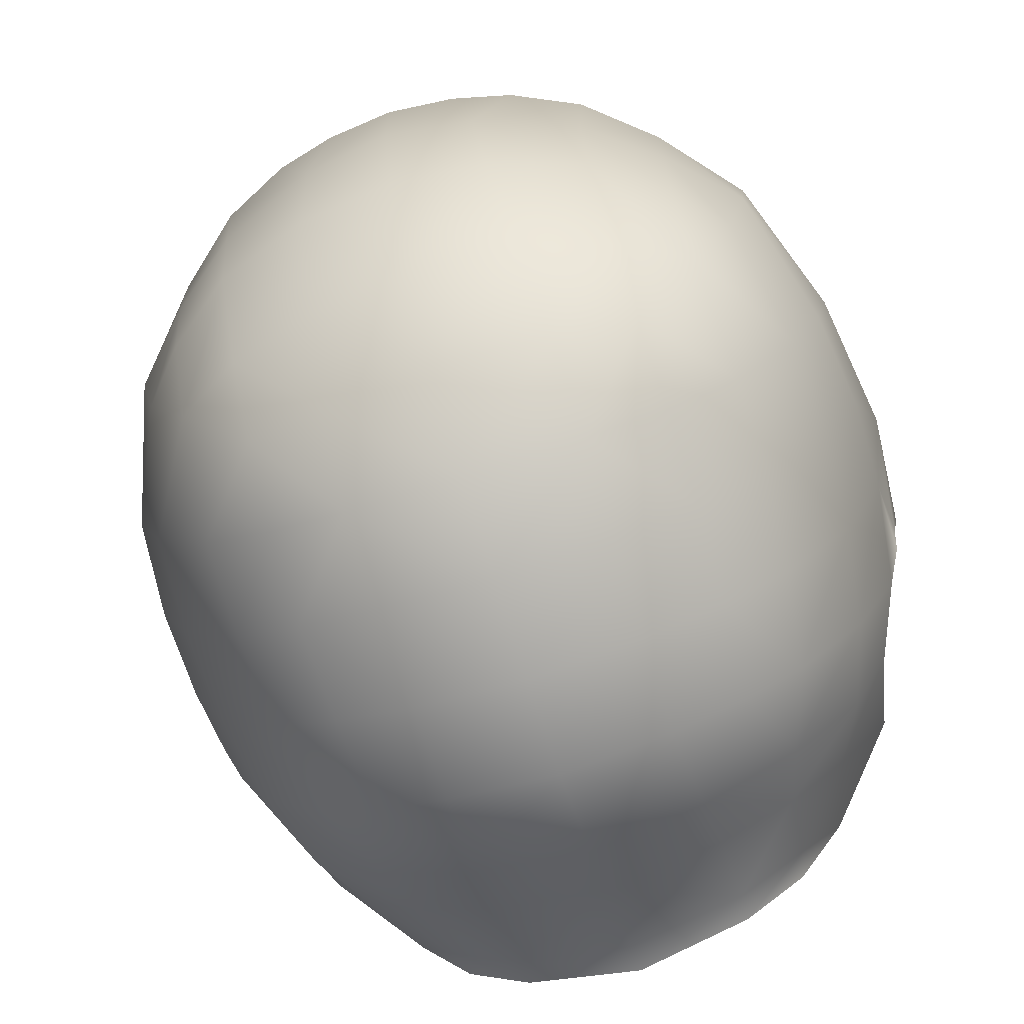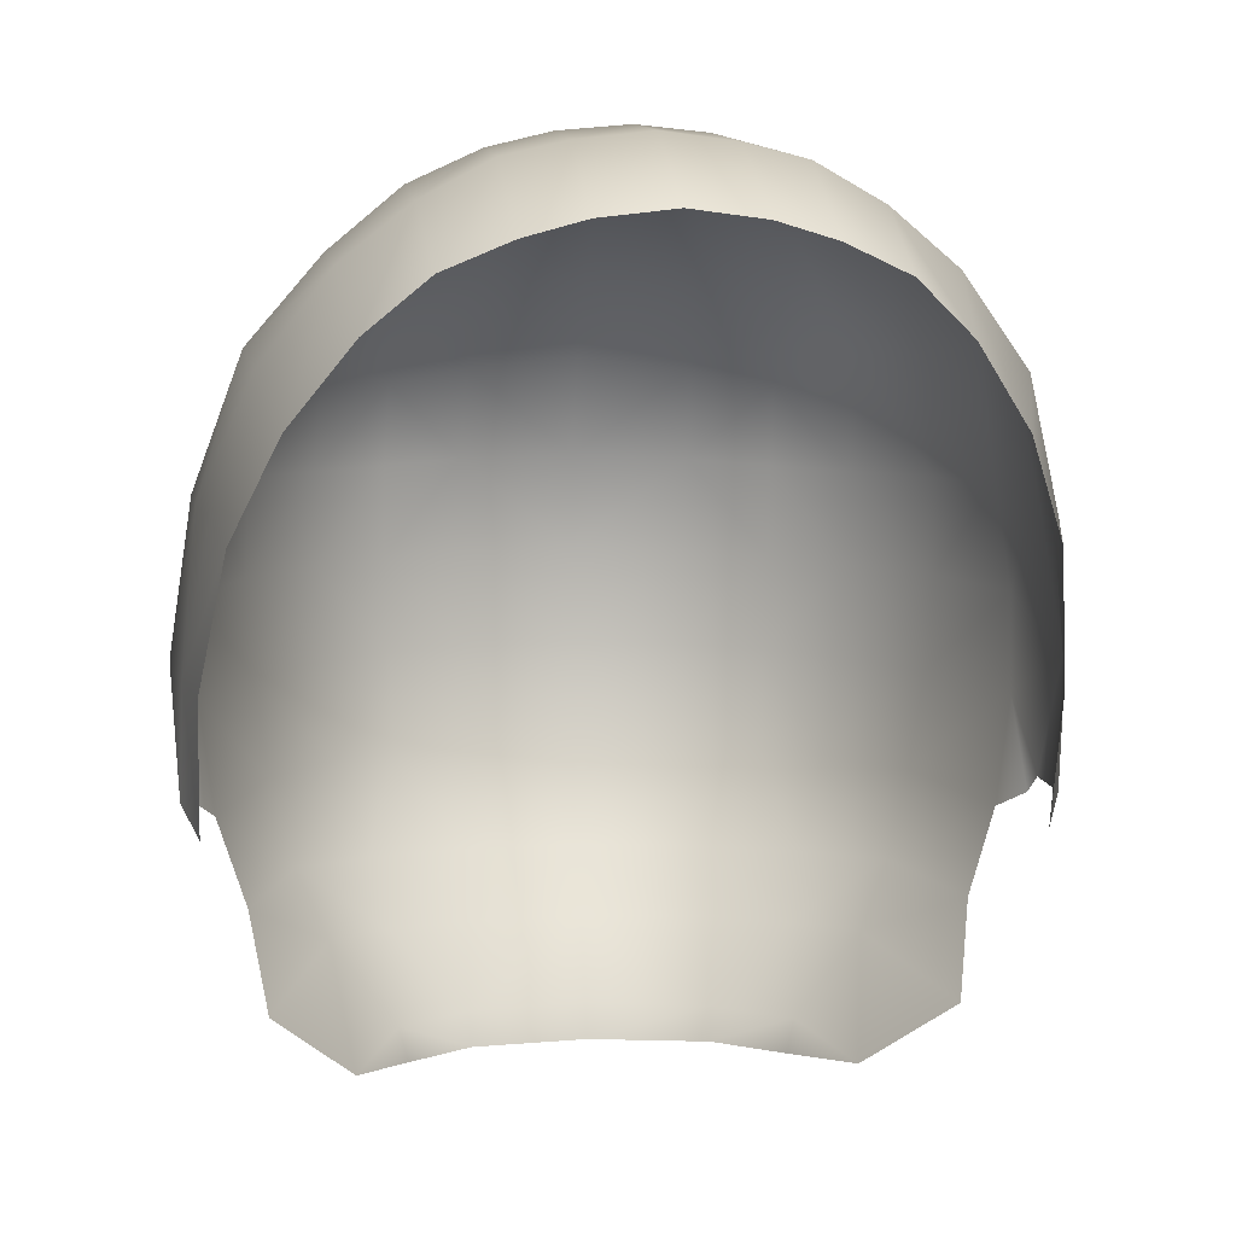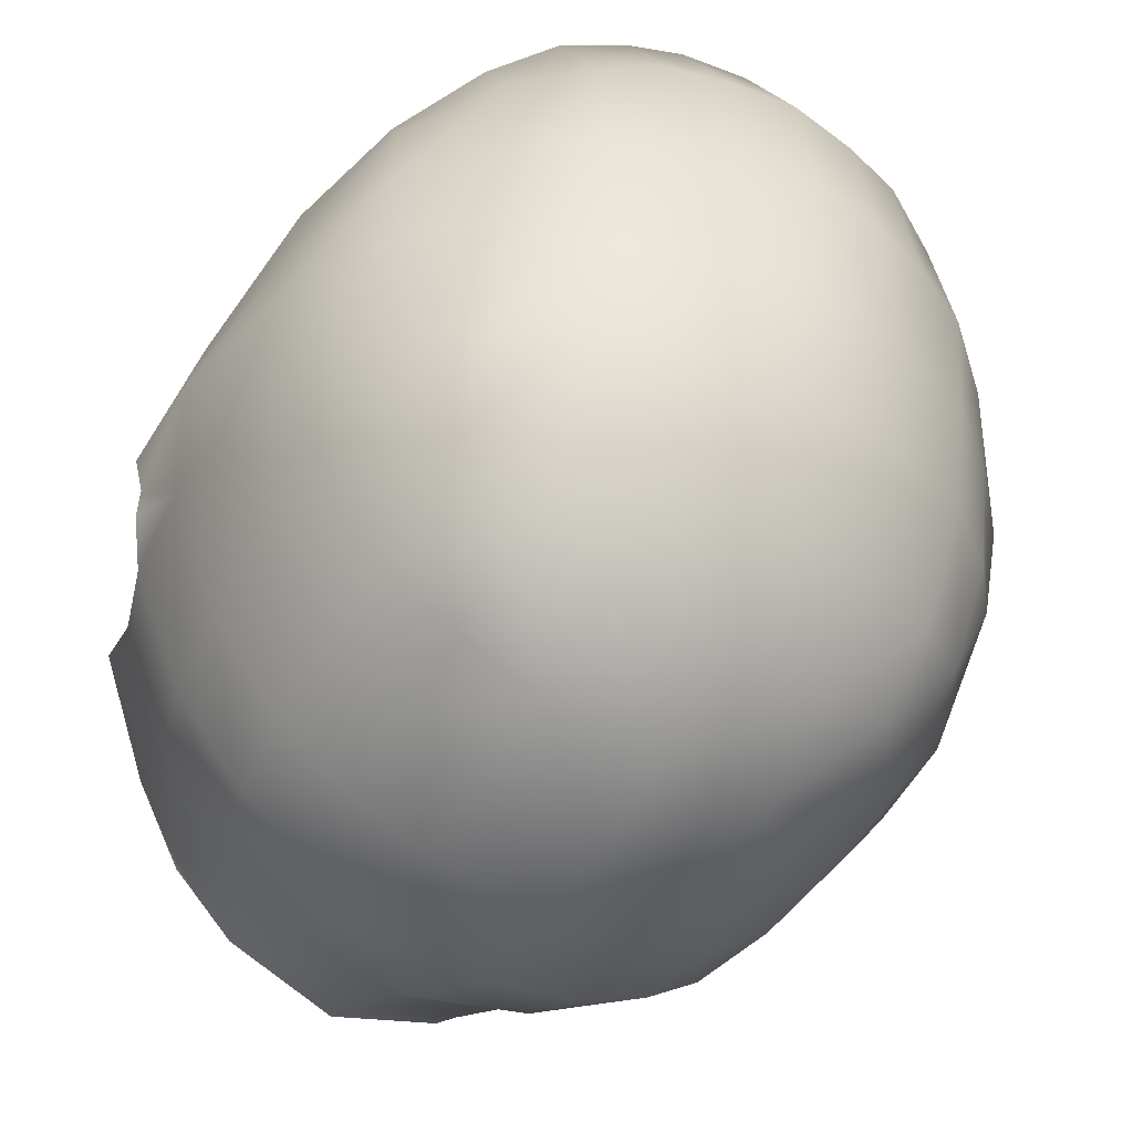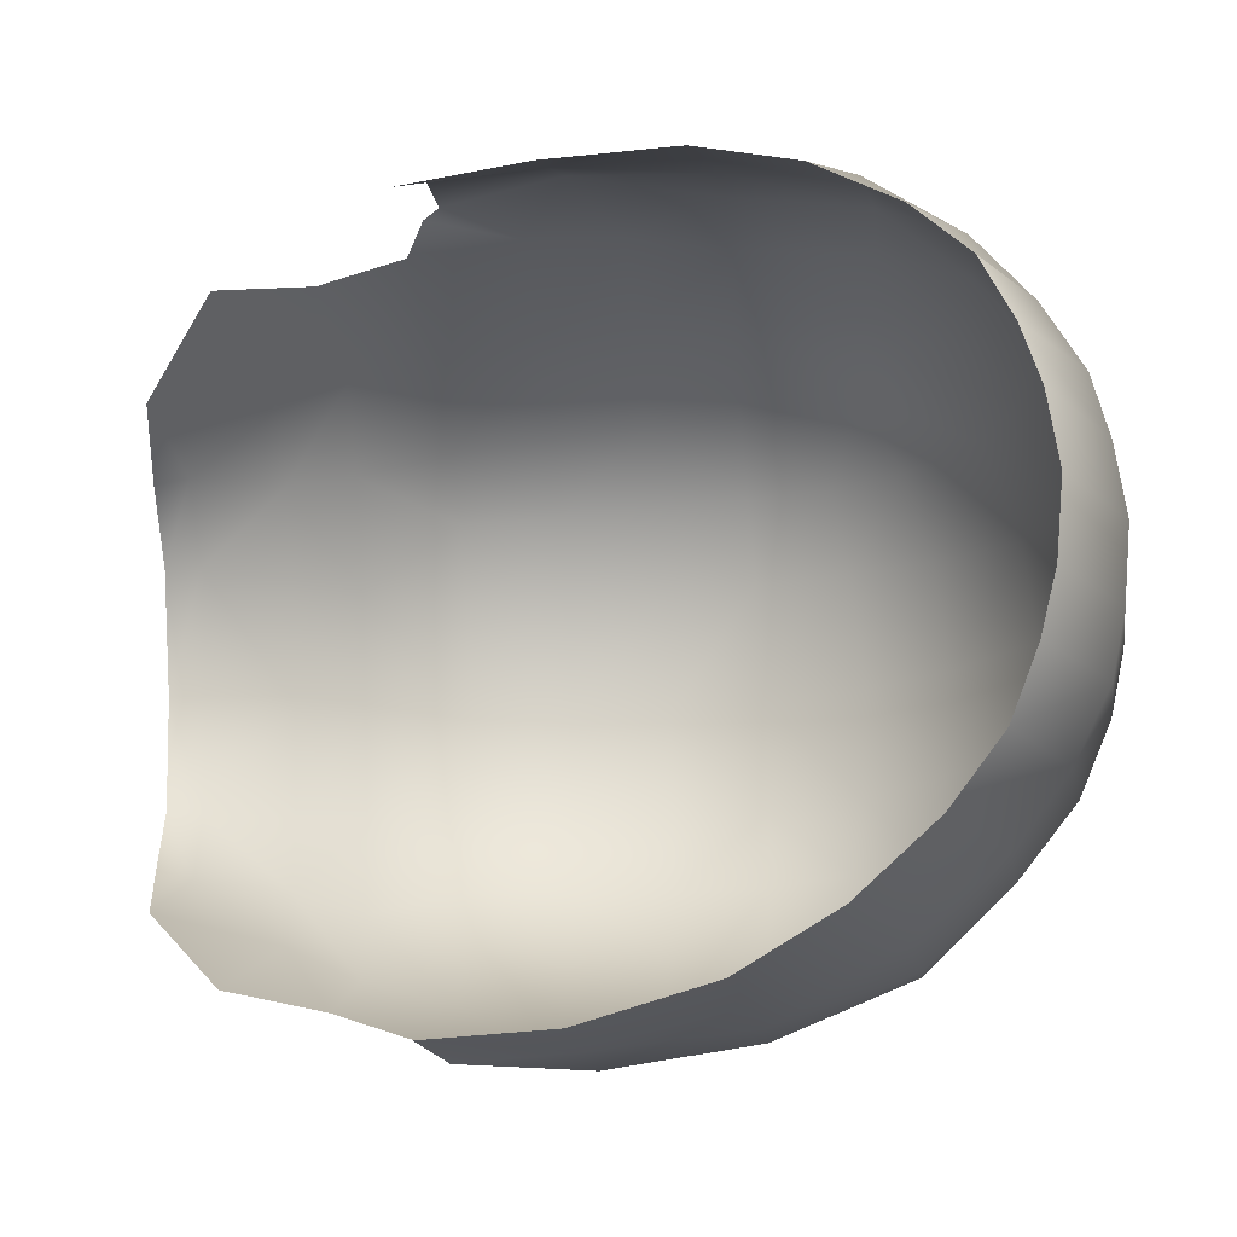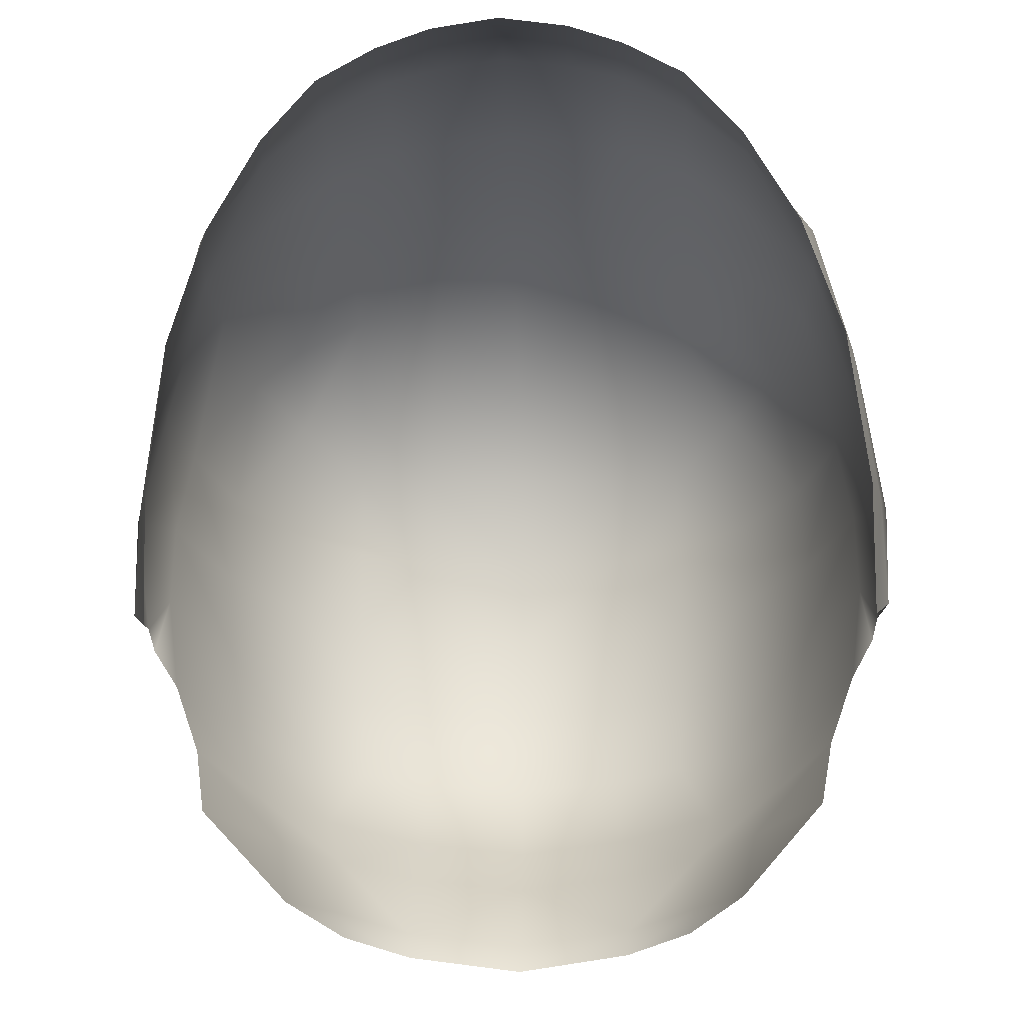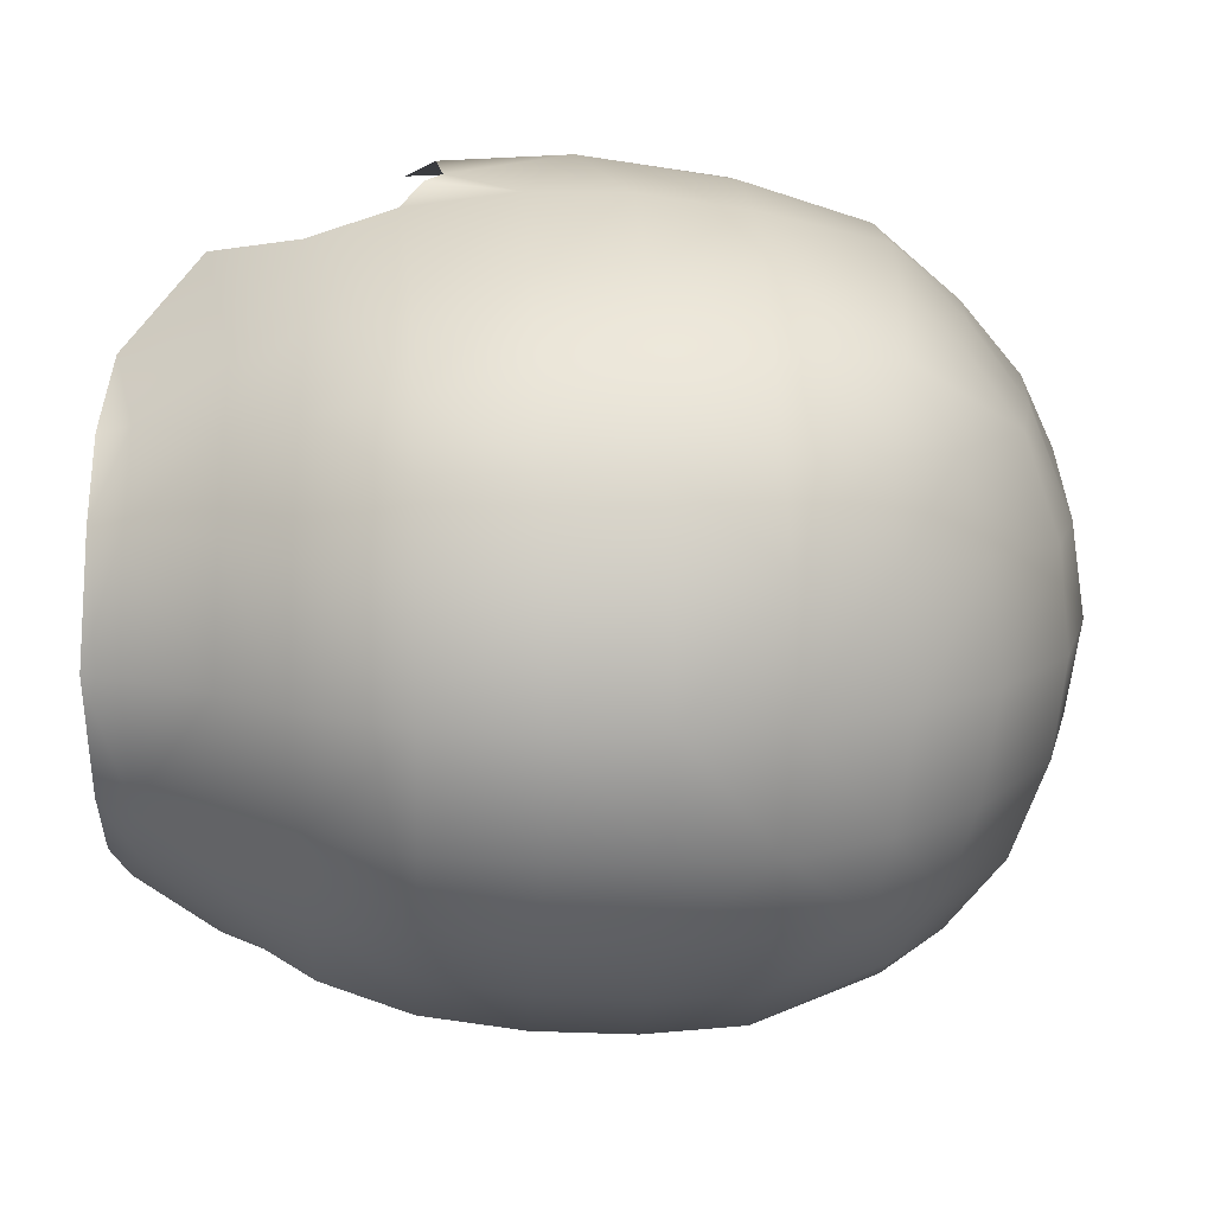
<metadata>
{"format":"obj","ext":"obj","renderer":"f3d","projection":"perspective","resolution":1024,"background":"white","views":[{"elev":-74.6,"azim":-162.4,"up":"+Z"},{"elev":3.0,"azim":-6.9,"up":"+Y"},{"elev":-48.0,"azim":147.6,"up":"+Z"},{"elev":76.5,"azim":87.7,"up":"+Z"},{"elev":-30.5,"azim":1.9,"up":"+Y"},{"elev":-76.5,"azim":89.5,"up":"+Z"}]}
</metadata>
<code>
g m_scalp_nude
v 7.804e-15 93.09 -7.082
v 1.4 91.86 -6.072
v 1.342 93.08 -6.766
v 7.667e-15 91.84 -6.456
v 1.43 91.08 -5.45
v 7.58e-15 91.05 -5.832
v 1.45 90.08 -4.883
v 7.472e-15 90.07 -5.381
v 7.426e-15 89.65 -5.206
v 1.42 89.68 -4.716
v 4.706 94.32 -0.9804
v 4.533 94.17 -0.3269
v 4.229 95.74 0.6875
v 4.402 96 -0.1406
v 3.684 96.86 1.517
v 3.944 97.5 0.4079
v 3.147 98.52 0.721
v 2.97 97.76 2.156
v 2.366 99.15 0.8675
v 2.275 98.34 2.569
v 1.564 99.58 1.009
v 1.526 98.65 2.788
v 4.553 96.14 -0.9416
v 4.055 97.76 -0.836
v 1.558 99.84 -0.8334
v 3.214 98.75 -0.835
v 2.386 99.45 -0.8374
v 4.608 96.23 -1.792
v 4.844 94.49 -1.587
v 4.738 92.99 -1.328
v 4.53 92.64 -0.9236
v 3.979 97.86 -1.991
v 4.419 96.34 -2.981
v 4.573 95.11 -2.842
v 4.039 95.25 -4.43
v 3.997 96.4 -4.256
v 3.698 97.83 -3.462
v 3.135 97.82 -4.641
v 3.187 98.68 -2.138
v 2.311 99.36 -2.305
v 2.386 99.45 -0.8374
v 1.076 99.85 -2.413
v 1.558 99.84 -0.8334
v 2.281 99.11 -3.803
v 1.147 99.5 -3.977
v 2.299 98.31 -4.984
v 1.282 98.62 -5.229
v 0.8242 100 -0.8276
v 3.125 98.48 -3.628
v 2.325 97.51 -5.651
v 1.362 97.7 -6.005
v 1.412 96.61 -6.576
v 2.365 96.53 -6.087
v 2.361 95.42 -6.305
v 1.386 95.48 -6.796
v 3.212 95.33 -5.624
v 3.22 96.47 -5.423
v 3.118 94.19 -5.763
v 3.968 94.1 -4.544
v 2.964 93 -5.719
v 3.783 92.92 -4.596
v 2.613 91.87 -5.29
v 3.491 91.88 -4.394
v 4.386 92.68 -2.738
v 4.032 91.67 -2.563
v 3.106 91.07 -4.088
v 3.816 90.58 -1.969
v 2.849 89.74 -2.885
v 2.311 90.06 -4.067
v 2.379 91.08 -4.848
v 2.211 89.67 -3.938
v 1.42 89.68 -4.716
v 1.45 90.08 -4.883
v 4.564 93.97 -2.765
v 4.601 92.91 -2.142
v 4.656 93.1 -1.914
v 1.4 91.86 -6.072
v 1.43 91.08 -5.45
v 4.656 93.1 -1.914
v 4.738 92.99 -1.328
v 2.248 93.04 -6.281
v 1.342 93.08 -6.766
v 1.361 94.29 -6.896
v 2.316 94.25 -6.408
v 0.8463 98.83 2.909
v 8.589e-15 99.83 1.139
v 0.8441 99.74 1.082
v 8.496e-15 98.93 2.973
v 8.612e-15 100.1 -0.8191
v 0.8242 100 -0.8276
v 1.526 98.65 2.788
v 1.564 99.58 1.009
v 2.366 99.15 0.8675
v 1.558 99.84 -0.8334
v 8.612e-15 100.1 -0.8191
v 8.595e-15 100 -2.452
v 1.076 99.85 -2.413
v 8.546e-15 99.62 -4.072
v 1.147 99.5 -3.977
v 8.447e-15 98.78 -5.389
v 1.282 98.62 -5.229
v 8.339e-15 97.85 -6.246
v 1.362 97.7 -6.005
v 8.204e-15 96.66 -6.841
v 1.412 96.61 -6.576
v 8.075e-15 95.52 -7.11
v 1.386 95.48 -6.796
v 7.94e-15 94.32 -7.198
v 1.361 94.29 -6.896
v 7.804e-15 93.09 -7.082
v 1.342 93.08 -6.766
v 7.804e-15 93.09 -7.082
v -1.342 93.08 -6.766
v -1.4 91.86 -6.072
v 7.667e-15 91.84 -6.456
v -1.43 91.08 -5.45
v 7.58e-15 91.05 -5.832
v -1.45 90.08 -4.883
v 7.472e-15 90.07 -5.381
v 7.426e-15 89.65 -5.206
v -1.42 89.68 -4.716
v -4.706 94.32 -0.9804
v -4.229 95.74 0.6875
v -4.533 94.17 -0.3269
v -4.402 96 -0.1406
v -3.684 96.86 1.517
v -3.944 97.5 0.4079
v -3.147 98.52 0.721
v -2.97 97.76 2.156
v -2.366 99.15 0.8675
v -2.275 98.34 2.569
v -1.564 99.58 1.009
v -1.526 98.65 2.788
v -4.553 96.14 -0.9416
v -4.055 97.76 -0.836
v -1.558 99.84 -0.8334
v -3.214 98.75 -0.835
v -2.386 99.45 -0.8374
v -4.608 96.23 -1.792
v -4.844 94.49 -1.587
v -4.738 92.99 -1.328
v -4.53 92.64 -0.9236
v -3.979 97.86 -1.991
v -4.419 96.34 -2.981
v -4.573 95.11 -2.842
v -4.039 95.25 -4.43
v -3.997 96.4 -4.256
v -3.698 97.83 -3.462
v -3.135 97.82 -4.641
v -3.187 98.68 -2.138
v -2.311 99.36 -2.305
v -2.386 99.45 -0.8374
v -1.076 99.85 -2.413
v -1.558 99.84 -0.8334
v -2.281 99.11 -3.803
v -1.147 99.5 -3.977
v -2.299 98.31 -4.984
v -1.282 98.62 -5.229
v -0.8242 100 -0.8276
v -3.125 98.48 -3.628
v -2.325 97.51 -5.651
v -1.362 97.7 -6.005
v -1.412 96.61 -6.576
v -2.365 96.53 -6.087
v -2.361 95.42 -6.305
v -1.386 95.48 -6.796
v -3.212 95.33 -5.624
v -3.22 96.47 -5.423
v -3.118 94.19 -5.763
v -3.968 94.1 -4.544
v -2.964 93 -5.719
v -3.783 92.92 -4.596
v -2.613 91.87 -5.29
v -3.491 91.88 -4.394
v -4.386 92.68 -2.738
v -4.032 91.67 -2.563
v -3.106 91.07 -4.088
v -3.816 90.58 -1.969
v -2.849 89.74 -2.885
v -2.311 90.06 -4.067
v -2.379 91.08 -4.848
v -2.211 89.67 -3.938
v -1.42 89.68 -4.716
v -1.45 90.08 -4.883
v -4.564 93.97 -2.765
v -4.601 92.91 -2.142
v -4.656 93.1 -1.914
v -1.4 91.86 -6.072
v -1.43 91.08 -5.45
v -4.656 93.1 -1.914
v -4.738 92.99 -1.328
v -1.342 93.08 -6.766
v -2.248 93.04 -6.281
v -1.361 94.29 -6.896
v -2.316 94.25 -6.408
v -0.8463 98.83 2.909
v -0.8441 99.74 1.082
v 8.589e-15 99.83 1.139
v 8.496e-15 98.93 2.973
v 8.612e-15 100.1 -0.8191
v -0.8242 100 -0.8276
v -1.526 98.65 2.788
v -1.564 99.58 1.009
v -2.366 99.15 0.8675
v -1.558 99.84 -0.8334
v 8.612e-15 100.1 -0.8191
v -1.076 99.85 -2.413
v 8.595e-15 100 -2.452
v 8.546e-15 99.62 -4.072
v -1.147 99.5 -3.977
v 8.447e-15 98.78 -5.389
v -1.282 98.62 -5.229
v 8.339e-15 97.85 -6.246
v -1.362 97.7 -6.005
v 8.204e-15 96.66 -6.841
v -1.412 96.61 -6.576
v 8.075e-15 95.52 -7.11
v -1.386 95.48 -6.796
v 7.94e-15 94.32 -7.198
v -1.361 94.29 -6.896
v 7.804e-15 93.09 -7.082
v -1.342 93.08 -6.766
g m_scalp_nude_0
f 3 2 1
f 4 1 2
f 2 5 4
f 6 4 5
f 5 7 6
f 8 6 7
f 8 7 9
f 10 9 7
f 13 12 11
f 13 11 14
f 13 14 15
f 16 15 14
f 16 17 15
f 18 15 17
f 17 19 18
f 20 18 19
f 19 21 20
f 22 20 21
f 14 23 16
f 23 14 11
f 24 16 23
f 16 24 17
f 21 19 25
f 26 17 24
f 26 27 17
f 19 17 27
f 23 28 24
f 29 28 23
f 11 29 23
f 29 11 30
f 31 30 11
f 28 32 24
f 24 32 26
f 28 33 32
f 34 33 28
f 29 34 28
f 34 35 33
f 35 36 33
f 33 37 32
f 33 36 37
f 36 38 37
f 32 37 39
f 32 39 26
f 39 40 26
f 26 40 41
f 41 40 42
f 43 41 42
f 42 40 44
f 45 42 44
f 45 44 46
f 46 44 38
f 47 45 46
f 48 43 42
f 37 49 39
f 37 38 49
f 44 49 38
f 40 39 49
f 44 40 49
f 38 50 46
f 46 50 51
f 47 46 51
f 51 50 52
f 50 53 52
f 52 53 54
f 55 52 54
f 56 54 53
f 57 56 53
f 53 50 57
f 57 50 38
f 35 56 57
f 36 35 57
f 36 57 38
f 58 56 35
f 59 58 35
f 60 58 59
f 61 60 59
f 62 60 61
f 63 62 61
f 61 64 63
f 65 63 64
f 63 65 66
f 67 66 65
f 67 68 66
f 69 66 68
f 69 70 66
f 70 62 63
f 66 70 63
f 69 68 71
f 71 72 69
f 73 69 72
f 73 70 69
f 61 59 74
f 64 61 74
f 74 75 64
f 75 74 76
f 77 62 70
f 78 77 70
f 78 70 73
f 74 29 79
f 80 79 29
f 29 74 34
f 34 74 59
f 35 34 59
f 82 81 77
f 82 83 81
f 83 84 81
f 81 84 60
f 81 60 62
f 77 81 62
f 84 58 60
f 84 83 54
f 83 55 54
f 84 54 56
f 58 84 56
f 87 86 85
f 88 85 86
f 86 87 89
f 90 89 87
f 85 91 87
f 92 87 91
f 87 92 90
f 43 90 92
f 41 94 93
f 97 96 95
f 48 97 95
f 98 96 97
f 99 98 97
f 100 98 99
f 101 100 99
f 102 100 101
f 103 102 101
f 104 102 103
f 105 104 103
f 106 104 105
f 107 106 105
f 108 106 107
f 109 108 107
f 110 108 109
f 111 110 109
f 11 12 31
f 114 113 112
f 112 115 114
f 116 114 115
f 115 117 116
f 118 116 117
f 117 119 118
f 118 119 120
f 120 121 118
f 124 123 122
f 122 123 125
f 125 123 126
f 126 127 125
f 128 127 126
f 126 129 128
f 130 128 129
f 129 131 130
f 132 130 131
f 131 133 132
f 134 125 127
f 125 134 122
f 127 135 134
f 135 127 128
f 130 132 136
f 128 137 135
f 138 137 128
f 128 130 138
f 139 134 135
f 139 140 134
f 140 122 134
f 122 140 141
f 141 142 122
f 143 139 135
f 143 135 137
f 144 139 143
f 144 145 139
f 145 140 139
f 146 145 144
f 147 146 144
f 148 144 143
f 147 144 148
f 149 147 148
f 148 143 150
f 150 143 137
f 151 150 137
f 151 137 152
f 151 152 153
f 152 154 153
f 151 153 155
f 153 156 155
f 155 156 157
f 155 157 149
f 156 158 157
f 154 159 153
f 160 148 150
f 149 148 160
f 160 155 149
f 151 155 160
f 150 151 160
f 161 149 157
f 157 158 162
f 161 157 162
f 161 162 163
f 164 161 163
f 164 163 165
f 163 166 165
f 165 167 164
f 167 168 164
f 161 164 168
f 161 168 149
f 167 146 168
f 146 147 168
f 168 147 149
f 167 169 146
f 169 170 146
f 169 171 170
f 171 172 170
f 171 173 172
f 173 174 172
f 175 172 174
f 174 176 175
f 176 174 177
f 177 178 176
f 179 178 177
f 177 180 179
f 181 180 177
f 181 177 174
f 173 181 174
f 179 180 182
f 183 182 180
f 180 184 183
f 181 184 180
f 172 175 185
f 170 172 185
f 186 185 175
f 185 186 187
f 173 188 181
f 188 189 181
f 181 189 184
f 140 185 190
f 190 191 140
f 185 140 145
f 185 145 170
f 145 146 170
f 193 192 188
f 194 192 193
f 195 194 193
f 195 193 171
f 171 193 173
f 193 188 173
f 169 195 171
f 194 195 165
f 166 194 165
f 195 169 167
f 165 195 167
f 198 197 196
f 196 199 198
f 197 198 200
f 200 201 197
f 202 196 197
f 197 203 202
f 203 197 201
f 201 154 203
f 205 152 204
f 207 159 206
f 208 207 206
f 208 209 207
f 209 210 207
f 209 211 210
f 211 212 210
f 211 213 212
f 213 214 212
f 213 215 214
f 215 216 214
f 215 217 216
f 217 218 216
f 217 219 218
f 219 220 218
f 219 221 220
f 221 222 220
f 124 122 142

</code>
